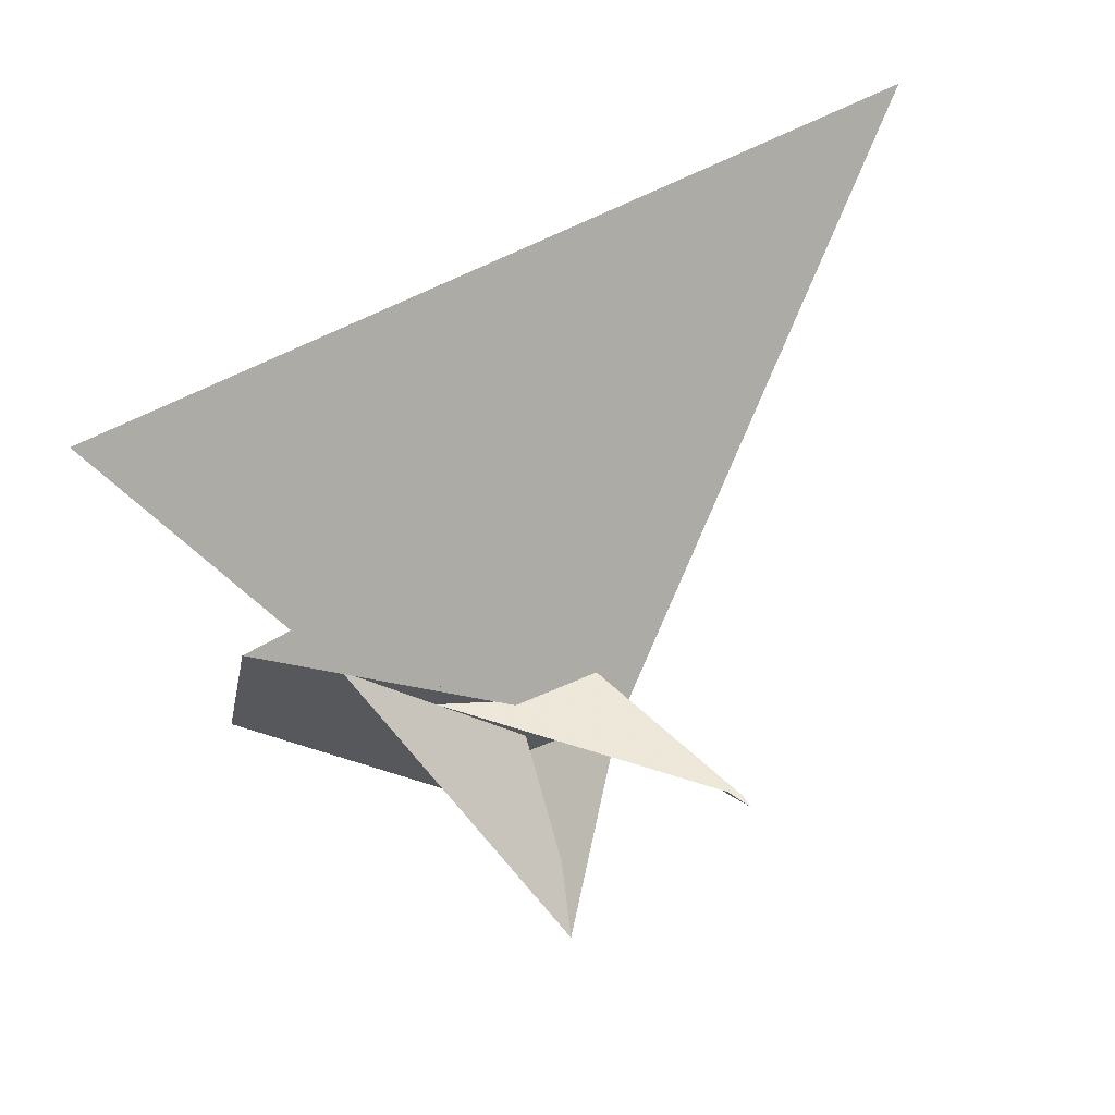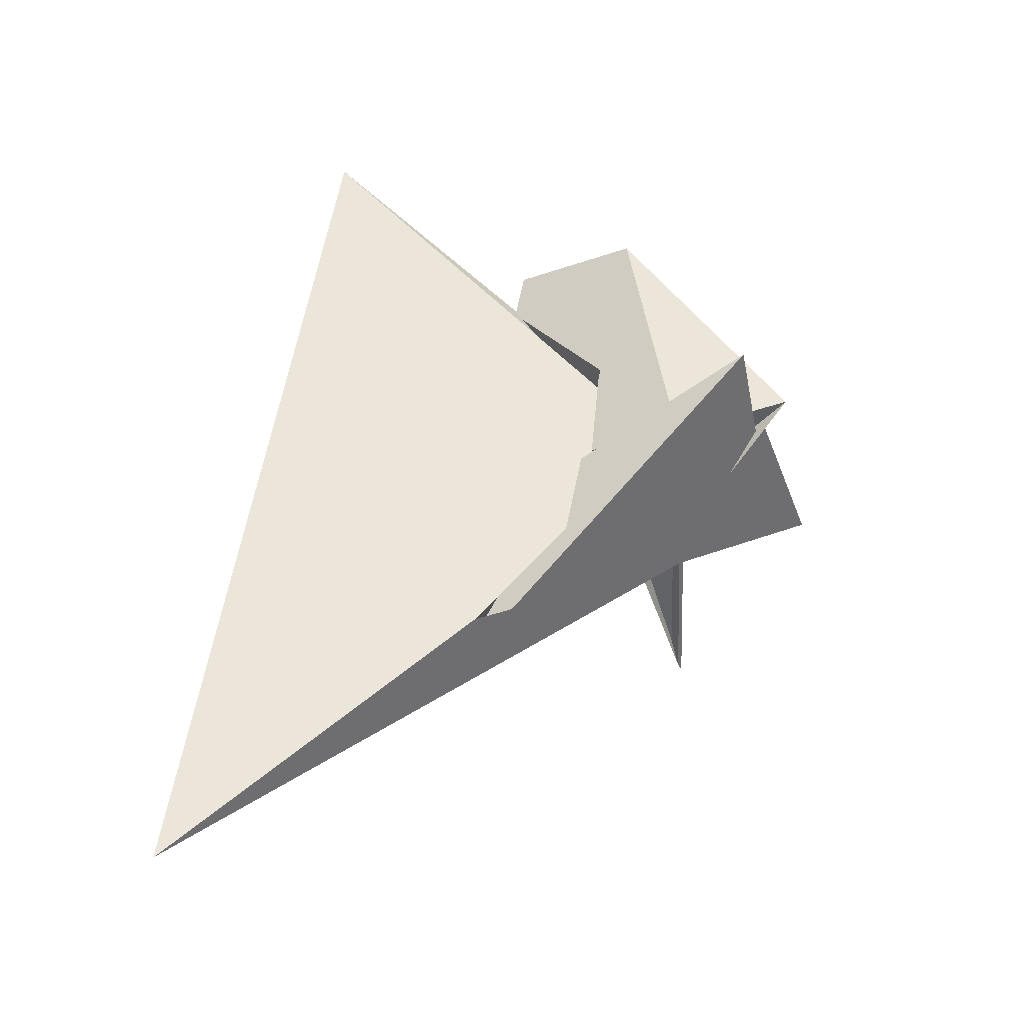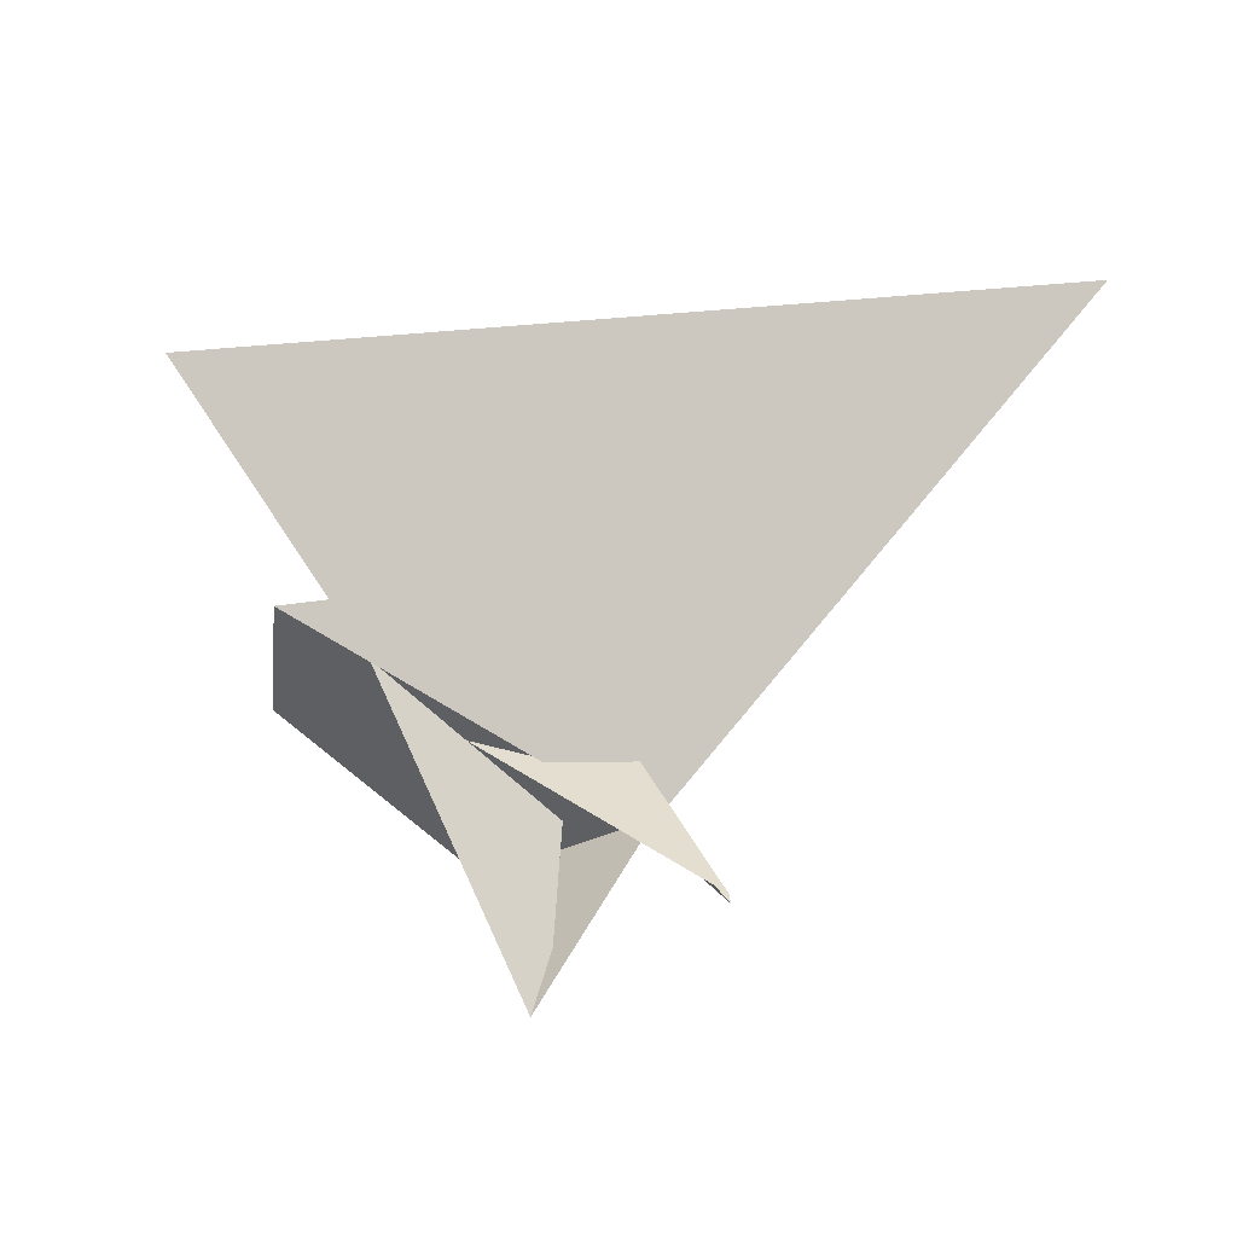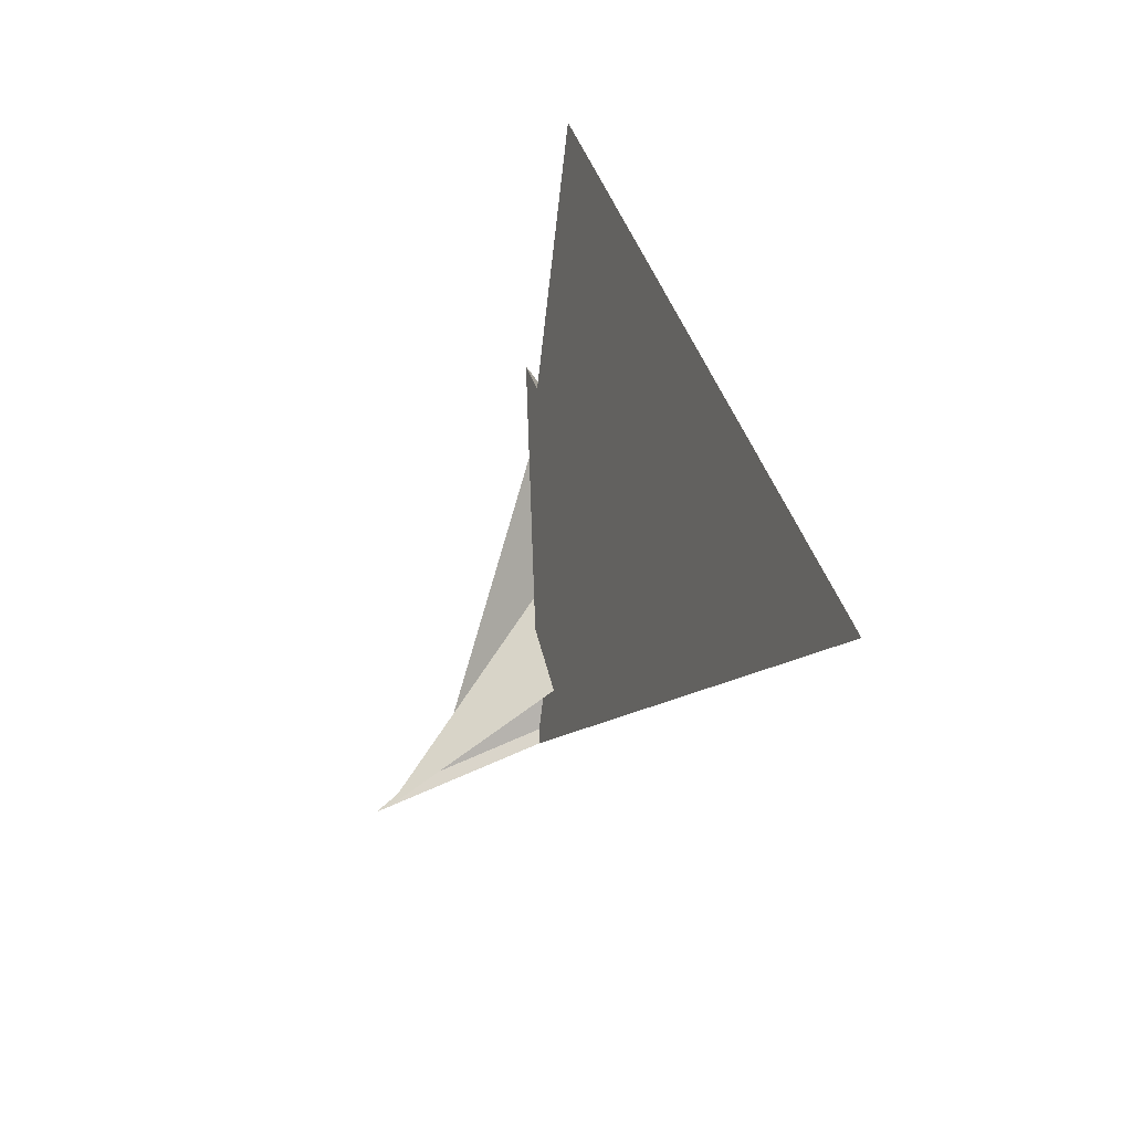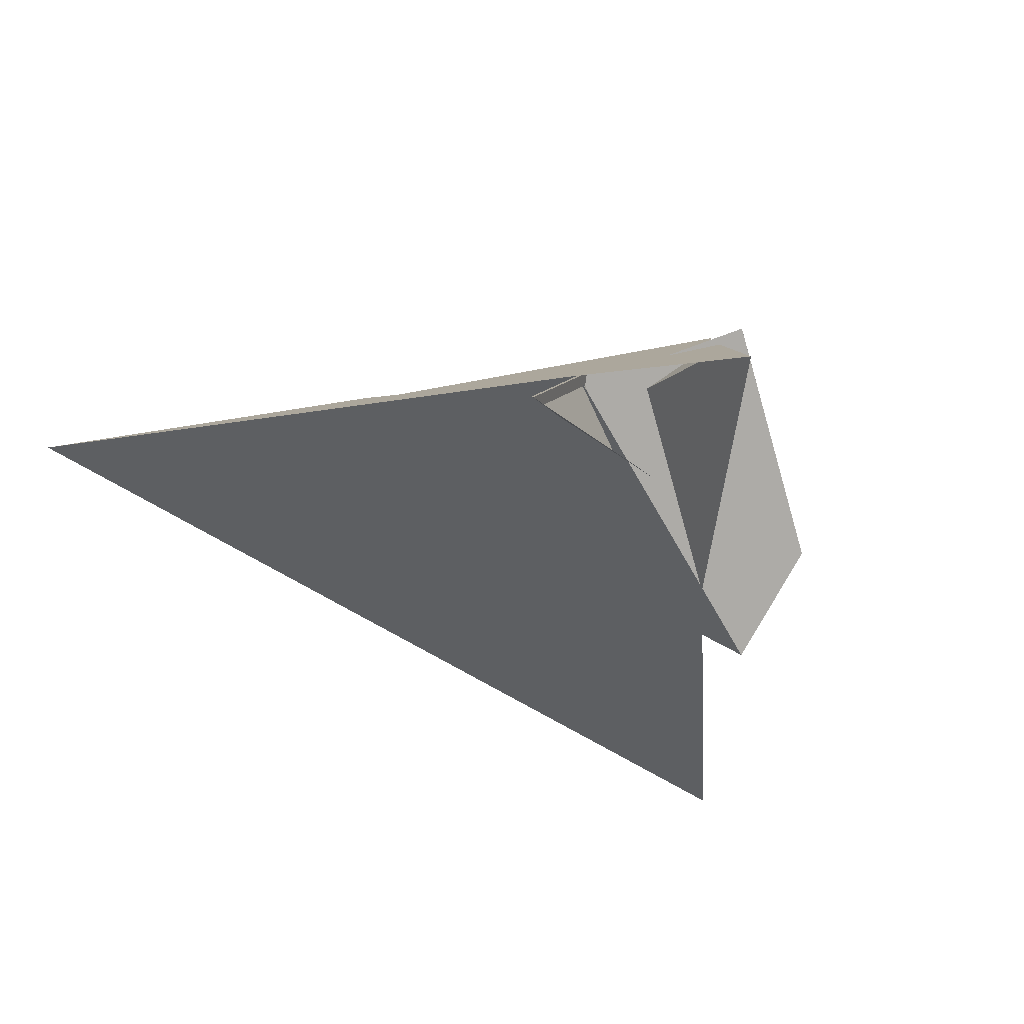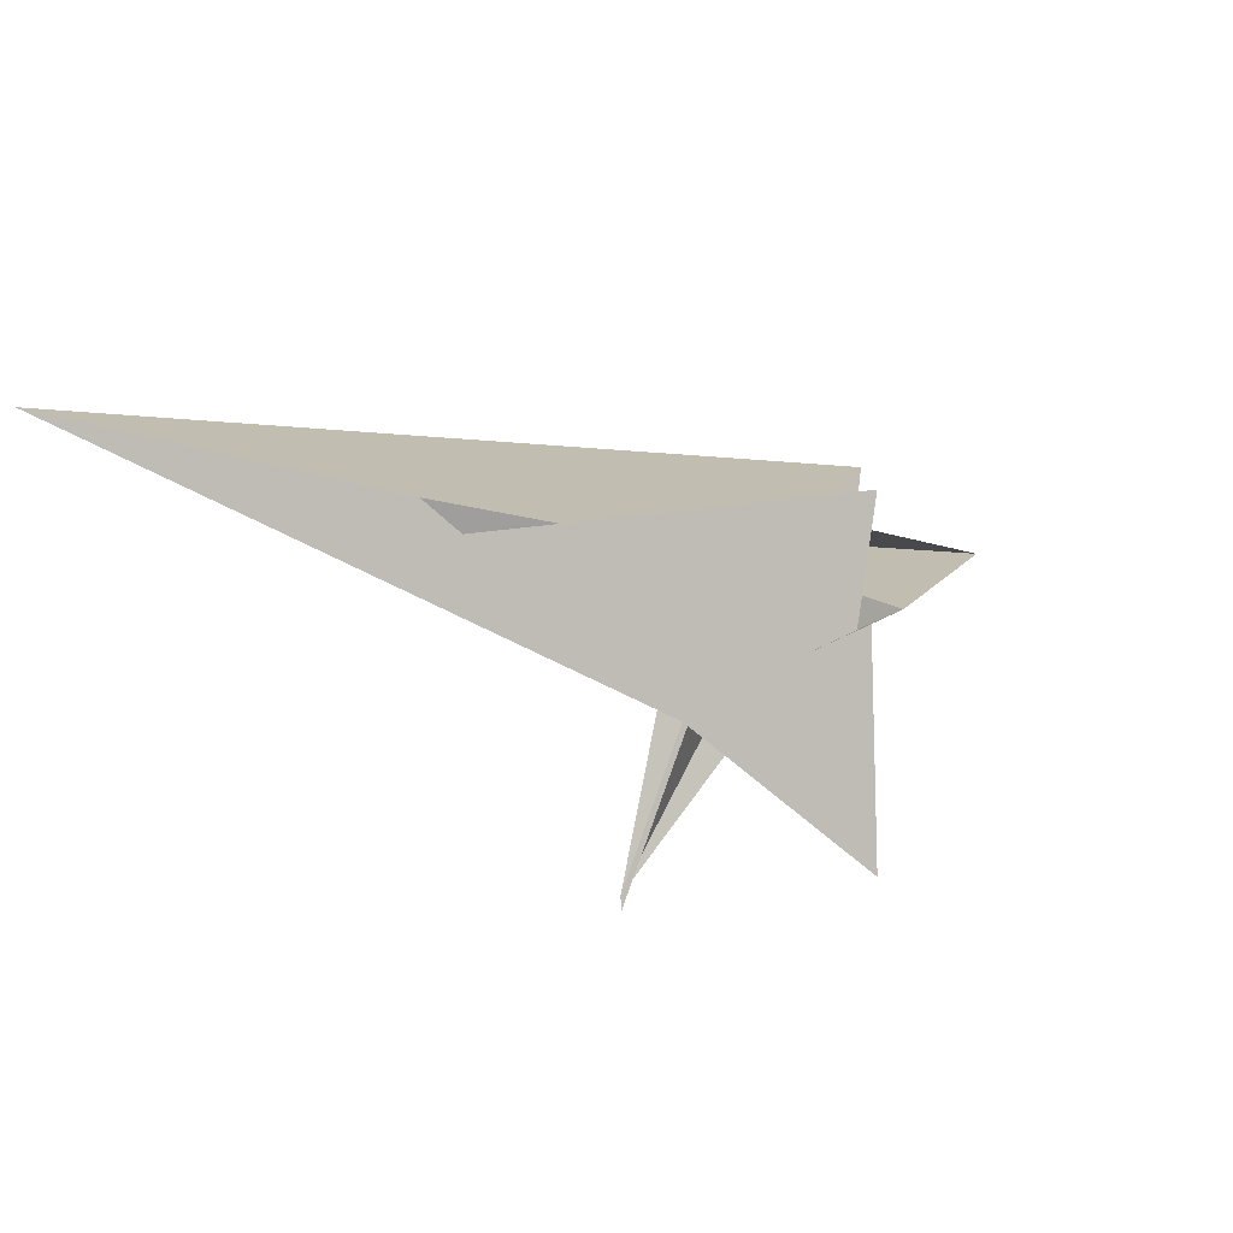
<metadata>
{"format":"obj","ext":"obj","renderer":"f3d","projection":"perspective","resolution":1024,"background":"white","views":[{"elev":31.2,"azim":158.2,"up":"+Y"},{"elev":65.6,"azim":-90.8,"up":"+Z"},{"elev":-76.1,"azim":173.4,"up":"+Z"},{"elev":44.2,"azim":-93.0,"up":"+Y"},{"elev":-61.2,"azim":-36.8,"up":"+Z"},{"elev":20.1,"azim":-32.7,"up":"+Z"}]}
</metadata>
<code>
v -19.9 -0.4499 -8.961
v -28.22 -1.205 -26.98
v -7.912 3.145 5.932
v -7.881 3.164 5.927
v -8.381 1.351 12.65
v -17.92 0.4602 -7.908
v -12.54 3.755 -8.625
v 17.69 20.83 -6.37
v -13.32 3.234 -8.347
v -1.51 8.388 -0.7726
v -1.634 8.448 -1.356
v -67.5 65.24 17.54
v -35.77 27.64 11.3
v -28.41 -1.767 -28.41
v -18.66 -0.9009 -7.317
v -0.6661 -7.946 15.58
v -41.07 30.5 6.022
v -10.14 -14.24 -15
v -8.439 -19.98 -22.21
v -3.781 -11.67 2.473
v -8.5 5.103 6.064
v -4.914 10.38 5.479
v 40.68 46.62 -2.347
v 2.079 10.58 4.211
v 25.52 5.629 -0.1101
v -2.052 -14.73 4.642
v -5.314 11.24 5.563
v -13.96 5.837 -7.796
v -13.72 6.139 -7.735
v -7.008 4.579 10.39
v -9.373 5.384 3.572
v -5.162 10.5 4.696
v 19.47 21.54 -7.319
v 25.5 20.35 -8.474
v -16.07 16.43 -4.248
v -13.1 6.091 -7.83
v -1.957 8.516 -8.538
v -10.31 11.97 7.192
v -11.54 14.08 6.369
v -12.85 14.75 2.855
v -11.08 10.77 4.102
v -9.76 -2.755 -4.066
v 1.904 6.401 -6.383
v 2.362 6.431 -6.287
f 1 2 11 10 8 5 6 9 3 4 7
f 1 2 14 15 20 19 18 16 17 13 12
f 3 4 26 25 24 27 23 12 13 22 21
f 5 6 15 14 29 28 21 22 32 31 30
f 1 7 36 29 28 35 37 34 33 23 12
f 5 8 33 34 25 24 38 16 17 39 30
f 3 9 42 18 16 38 41 40 35 28 21
f 4 7 36 41 40 39 30 31 19 20 26
f 10 11 43 37 35 40 39 17 13 22 32
f 8 10 32 31 19 18 42 44 27 23 33
f 2 11 43 44 27 24 38 41 36 29 14
f 6 9 42 44 43 37 34 25 26 20 15

</code>
